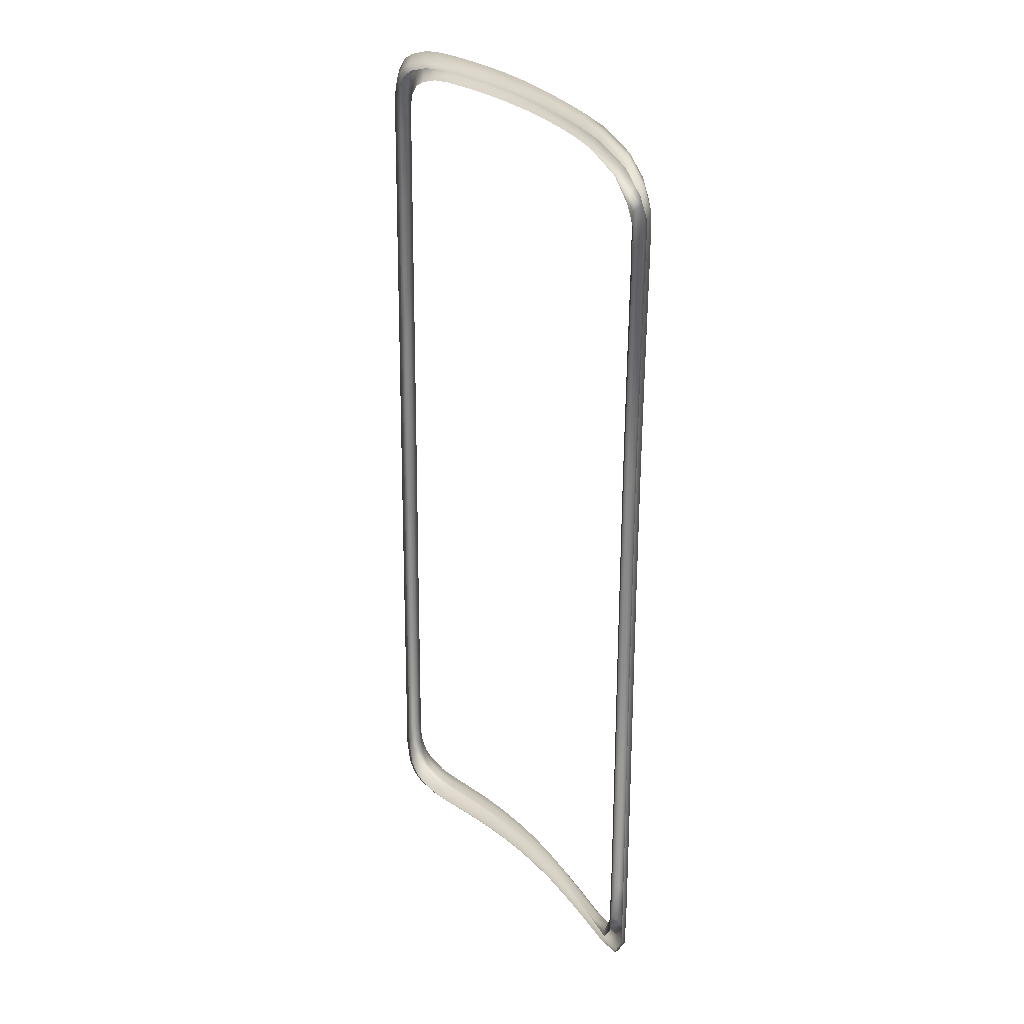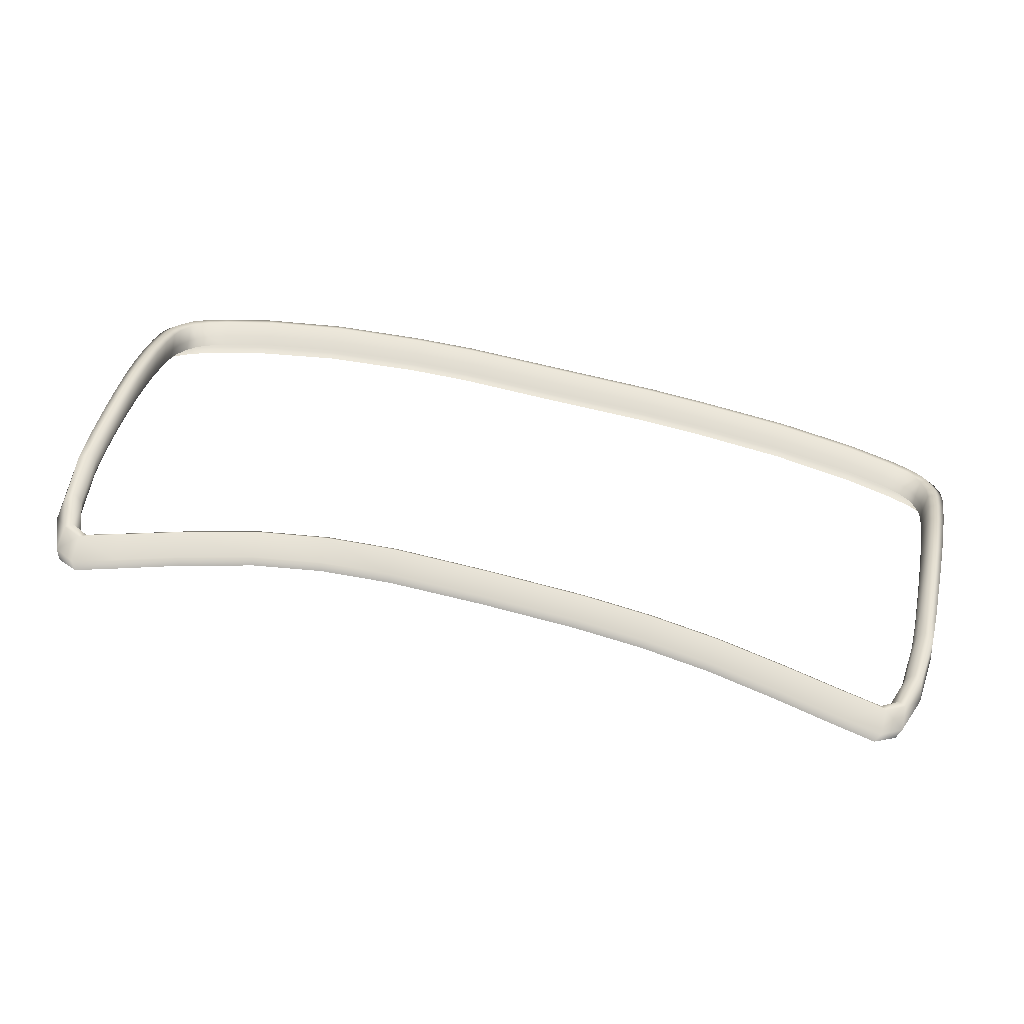
<metadata>
{"format":"obj","ext":"obj","renderer":"f3d","projection":"perspective","resolution":1024,"background":"white","views":[{"elev":-6.2,"azim":89.5,"up":"+Z"},{"elev":68.6,"azim":137.7,"up":"+Y"}]}
</metadata>
<code>
g ENV_SY02_TTF_RotatingPlatformConnectors_MO3
v -0.5346 0.6594 -2.764
v -0.5938 0.6844 -2.759
v -0.7555 0.589 -2.708
v -0.8178 0.6112 -2.702
v -0.7101 0.6867 -2.674
v -1.037 0.4634 -2.559
v -0.9105 0.6201 -2.627
v -0.7124 0.6577 -2.624
v -1.095 0.4788 -2.554
v -1.196 0.3718 -2.454
v -1.253 0.3835 -2.449
v -1.352 0.2711 -2.346
v -1.187 0.4954 -2.483
v -0.9218 0.5919 -2.562
v -1.409 0.2807 -2.341
v -1.489 0.1716 -2.252
v -1.355 0.3982 -2.375
v -1.544 0.1817 -2.249
v -1.616 0.06774 -2.165
v -0.8744 0.5639 -2.543
v -0.6745 0.6189 -2.596
v -1.205 0.4677 -2.408
v -1.524 0.2893 -2.259
v -1.669 0.07812 -2.164
v -1.742 -0.04592 -2.078
v -0.8097 0.5455 -2.568
v -0.5903 0.5966 -2.637
v -1.158 0.4468 -2.39
v -1.367 0.3797 -2.303
v -1.677 0.1807 -2.156
v -1.795 -0.03765 -2.077
v -1.865 -0.1718 -1.993
v -0.7803 0.5398 -2.591
v -0.5473 0.5962 -2.667
v -1.075 0.4221 -2.427
v -1.103 0.4283 -2.407
v -1.223 0.3443 -2.33
v -1.256 0.3478 -2.307
v -1.364 0.2573 -2.231
v -1.319 0.3621 -2.284
v -1.403 0.2586 -2.204
v -1.493 0.1658 -2.142
v -1.479 0.2679 -2.175
v -1.537 0.1664 -2.112
v -1.613 0.06959 -2.059
v -1.528 0.2821 -2.194
v -1.663 0.069 -2.026
v -1.73 -0.03192 -1.979
v -1.621 0.1736 -2.078
v -1.671 0.184 -2.099
v -1.785 -0.03656 -1.942
v -1.846 -0.1461 -1.899
v -1.753 0.0739 -1.988
v -1.819 0.06951 -2.061
v -1.905 -0.1533 -1.859
v -1.966 -0.2798 -1.815
v -1.883 -0.03647 -1.899
v -1.803 0.08115 -2.011
v -1.952 -0.04685 -1.971
v -2.024 -0.2842 -1.777
v -2.067 -0.4009 -1.741
v -1.931 -0.03107 -1.924
v -2.008 -0.1573 -1.812
v -2.122 -0.4008 -1.704
v -2.124 -0.4758 -1.688
v -2.057 -0.1551 -1.84
v -2.127 -0.2878 -1.73
v -1.922 -0.1681 -1.991
v -1.988 -0.3129 -1.908
v -2.179 -0.4738 -1.652
v -2.168 -0.5515 -1.613
v -2.223 -0.4023 -1.66
v -2.18 -0.2938 -1.756
v -2.078 -0.1748 -1.886
v -2.048 -0.3159 -1.904
v -2.088 -0.4405 -1.834
v -2.225 -0.5496 -1.576
v -2.185 -0.589 -1.556
v -2.279 -0.4753 -1.609
v -2.279 -0.4175 -1.683
v -2.199 -0.3153 -1.803
v -2.151 -0.4495 -1.828
v -2.145 -0.5252 -1.781
v -2.242 -0.5869 -1.521
v -2.183 -0.619 -1.477
v -2.324 -0.5534 -1.532
v -2.335 -0.4976 -1.63
v -2.298 -0.4415 -1.731
v -2.208 -0.5371 -1.773
v -2.189 -0.6142 -1.702
v -2.24 -0.6168 -1.442
v -2.15 -0.6346 -1.359
v -2.341 -0.5948 -1.475
v -2.355 -0.5285 -1.678
v -2.248 -0.6281 -1.694
v -2.202 -0.6592 -1.643
v -2.205 -0.6325 -1.324
v -2.028 -0.637 -1.083
v -2.377 -0.5805 -1.55
v -2.4 -0.6171 -1.596
v -2.258 -0.6754 -1.633
v -2.196 -0.6941 -1.559
v -2.413 -0.6636 -1.537
v -2.25 -0.7112 -1.546
v -2.391 -0.6224 -1.494
v -2.209 -0.7289 -1.419
v -2.157 -0.7119 -1.432
v -2.403 -0.6995 -1.454
v -2.384 -0.6536 -1.412
v -2.081 -0.7316 -1.129
v -2.03 -0.7145 -1.142
v -2.358 -0.7195 -1.324
v -2.336 -0.6265 -1.393
v -1.852 -0.7351 -0.6881
v -1.804 -0.7173 -0.7033
v -2.345 -0.671 -1.287
v -2.224 -0.7225 -1.031
v -2.297 -0.6417 -1.276
v -1.561 -0.7373 -0.1972
v -1.515 -0.719 -0.216
v -1.993 -0.7249 -0.5926
v -2.217 -0.6735 -1.002
v -2.082 -0.6345 -1.047
v -1.806 -0.6396 -0.6578
v -1.357 -0.7378 0.1261
v -1.313 -0.7191 0.1048
v -1.702 -0.727 -0.1068
v -1.989 -0.6764 -0.5714
v -2.173 -0.6435 -1.001
v -1.859 -0.6368 -0.6223
v -1.525 -0.6411 -0.1819
v -1.95 -0.6467 -0.5745
v -1.702 -0.6789 -0.09149
v -1.578 -0.638 -0.1485
v -1.328 -0.6411 0.1315
v -1.667 -0.6477 -0.1003
v -1.502 -0.725 0.2158
v -1.142 -0.7275 0.7502
v -1.503 -0.6797 0.2266
v -1.471 -0.648 0.2141
v -1.382 -0.638 0.1645
v -1.149 -0.6775 0.755
v -1.037 -0.6374 0.6789
v -0.9842 -0.6406 0.6426
v -0.6447 -0.641 1.157
v -1.122 -0.6471 0.7365
v -0.696 -0.6379 1.196
v -0.7751 -0.6478 1.261
v -0.4793 -0.6377 1.495
v -0.428 -0.6407 1.457
v -0.798 -0.6799 1.285
v -0.1363 -0.6363 1.927
v -0.08276 -0.639 1.889
v -0.5571 -0.6473 1.56
v 0.1907 -0.6338 2.282
v 0.2458 -0.6363 2.244
v 0.4146 -0.6316 2.491
v 0.4692 -0.6337 2.451
v 0.5165 -0.6158 2.564
v 0.5715 -0.6181 2.522
v 0.5913 -0.586 2.593
v 0.6475 -0.5881 2.551
v 0.6497 -0.5487 2.598
v 0.7065 -0.5506 2.556
v 0.7367 -0.473 2.583
v 0.7922 -0.475 2.543
v 0.8043 -0.4001 2.55
v 0.8608 -0.4001 2.51
v 0.9045 -0.2835 2.487
v 0.9642 -0.2792 2.445
v 1.022 -0.1527 2.408
v 1.084 -0.1455 2.365
v 1.142 -0.03605 2.327
v 1.201 -0.03141 2.286
v 1.266 0.06943 2.242
v 1.319 0.0701 2.206
v 1.395 0.1668 2.155
v 1.443 0.1662 2.123
v 1.534 0.2589 2.061
v 1.577 0.2578 2.032
v 1.69 0.3481 1.956
v 1.726 0.3447 1.932
v 1.847 0.4286 1.845
v 1.877 0.4224 1.825
v 2.115 0.5457 1.622
v 2.15 0.54 1.602
v 2.264 0.5967 1.439
v 2.31 0.5964 1.408
v 2.258 0.6236 1.321
v 2.307 0.6252 1.286
v 2.119 0.6328 1.123
v 2.067 0.6305 1.16
v 1.842 0.6366 0.8906
v 2.188 0.6366 1.395
v 2.193 0.6189 1.505
v 2.066 0.5642 1.675
v 1.808 0.4472 1.892
v 1.791 0.6343 0.9274
v 1.519 0.6402 0.5961
v 1.998 0.6456 1.235
v 1.469 0.638 0.6326
v 1.245 0.6417 0.2966
v 1.643 0.3626 2.01
v 1.72 0.6499 1
v 1.196 0.6397 0.3332
v 0.9968 0.6422 -0.02753
v 1.476 0.2684 2.123
v 1.397 0.6538 0.7021
v 1.329 0.1741 2.223
v 1.194 0.07457 2.315
v 1.063 -0.0358 2.405
v 0.9373 -0.1565 2.489
v 0.8199 -0.287 2.569
v 0.7225 -0.4014 2.63
v 0.6569 -0.4744 2.662
v 0.57 -0.5524 2.676
v 0.5104 -0.5938 2.671
v 0.4342 -0.6256 2.637
v 0.3345 -0.6409 2.561
v 0.1128 -0.6427 2.351
v -0.2151 -0.6461 1.995
v -0.5775 -0.6791 1.589
v -0.2308 -0.6765 2.029
v 0.09984 -0.6735 2.392
v 0.3294 -0.6708 2.609
v -0.7861 -0.7252 1.287
v -0.5614 -0.7269 1.594
v -0.2098 -0.7247 2.039
v -0.6487 -0.7375 1.185
v 0.4363 -0.6532 2.688
v 0.1271 -0.7221 2.407
v -0.4242 -0.7369 1.494
v -0.9997 -0.7377 0.6533
v -0.9602 -0.7189 0.6263
v -0.6128 -0.7189 1.151
v -0.3903 -0.7186 1.459
v -0.0355 -0.7167 1.901
v -0.06698 -0.7345 1.941
v 0.3046 -0.7137 2.264
v 0.2745 -0.7308 2.306
v 0.5408 -0.7111 2.48
v 0.3629 -0.7189 2.631
v 0.51 -0.728 2.524
v 0.65 -0.6931 2.56
v 0.4721 -0.6989 2.718
v 0.6185 -0.7103 2.605
v 0.512 -0.622 2.724
v 0.6982 -0.6745 2.643
v 0.7279 -0.6583 2.595
v 0.5481 -0.6632 2.756
v 0.5695 -0.5799 2.731
v 0.7598 -0.6271 2.656
v 0.7884 -0.6133 2.604
v 0.6069 -0.6167 2.766
v 0.6575 -0.4969 2.722
v 0.8472 -0.5361 2.648
v 0.8772 -0.5242 2.593
v 0.6988 -0.528 2.755
v 0.7257 -0.4169 2.691
v 0.7665 -0.4412 2.723
v 0.9166 -0.4485 2.617
v 0.9464 -0.4395 2.56
v 0.8267 -0.2931 2.627
v 0.8666 -0.3149 2.66
v 1.022 -0.3149 2.551
v 1.049 -0.3119 2.496
v 0.9463 -0.1544 2.545
v 0.9852 -0.1744 2.579
v 1.146 -0.1673 2.467
v 1.17 -0.171 2.414
v 1.07 -0.03031 2.459
v 1.109 -0.0466 2.493
v 1.272 -0.03689 2.381
v 1.294 -0.04516 2.33
v 1.198 0.08191 2.371
v 1.4 0.07871 2.294
v 1.422 0.06833 2.244
v 1.242 0.06976 2.402
v 1.331 0.1847 2.278
v 1.528 0.1822 2.206
v 1.552 0.1721 2.155
v 1.385 0.1809 2.302
v 1.476 0.2828 2.176
v 1.668 0.2811 2.111
v 1.695 0.2715 2.058
v 1.542 0.2895 2.193
v 1.643 0.3804 2.061
v 1.831 0.3838 2
v 1.859 0.3722 1.948
v 1.718 0.3984 2.073
v 1.808 0.4683 1.943
v 1.994 0.479 1.886
v 2.022 0.4637 1.833
v 1.889 0.4955 1.951
v 2.067 0.5924 1.726
v 2.245 0.6113 1.674
v 2.275 0.5891 1.617
v 2.136 0.6203 1.737
v 2.206 0.6583 1.55
v 2.384 0.6846 1.482
v 2.41 0.6601 1.428
v 2.257 0.6868 1.564
v 2.194 0.684 1.435
v 2.238 0.7192 1.441
v 2.369 0.7214 1.347
v 2.388 0.6981 1.296
v 2.17 0.7277 1.173
v 2.186 0.7008 1.125
v 2.002 0.6852 1.272
v 2.036 0.7236 1.273
v 1.884 0.7318 0.9332
v 1.902 0.7041 0.8888
v 1.722 0.6902 1.033
v 1.752 0.7278 1.032
v 1.55 0.7359 0.63
v 1.572 0.7079 0.5897
v 1.393 0.6951 0.7301
v 1.421 0.7321 0.7264
v 1.266 0.7376 0.3215
v 1.293 0.7093 0.2851
v 1.14 0.7342 0.4173
v 1.009 0.7381 -0.01234
v 1.04 0.7096 -0.04483
v 1.115 0.6976 0.4233
v 0.6863 0.7377 -0.4968
v 0.5569 0.735 -0.4088
v 0.7207 0.71 -0.5202
v 0.4123 0.7095 -1.003
v 0.8842 0.7338 0.08461
v 0.372 0.7381 -0.9873
v 0.202 0.7091 -1.363
v 1.122 0.6568 0.4005
v 0.8626 0.699 0.09238
v 0.8739 0.6566 0.07407
v 0.1599 0.7376 -1.352
v 0.01209 0.7076 -1.728
v 0.538 0.6971 -0.3961
v 0.9491 0.6401 0.009684
v 0.5557 0.6559 -0.4079
v 0.6352 0.6402 -0.462
v 0.6841 0.6424 -0.4953
v 0.3802 0.6421 -0.9694
v 0.3292 0.64 -0.9392
v 0.2436 0.6566 -0.8942
v 0.1237 0.6396 -1.291
v 0.174 0.6417 -1.322
v 0.2234 0.6992 -0.8912
v -0.06225 0.6378 -1.649
v -0.01222 0.64 -1.681
v 0.03647 0.657 -1.248
v 0.2386 0.7337 -0.9083
v -0.1503 0.6538 -1.609
v 0.0142 0.6978 -1.251
v 0.02871 0.7341 -1.272
v -0.2399 0.6341 -2.042
v -0.1893 0.6364 -2.075
v -0.3302 0.65 -2.005
v -0.1764 0.6953 -1.617
v -0.1638 0.732 -1.641
v -0.3794 0.6303 -2.368
v -0.3286 0.6326 -2.401
v -0.4716 0.6456 -2.332
v -0.3596 0.6905 -2.017
v -0.03247 0.7359 -1.723
v -0.1683 0.704 -2.129
v -0.4781 0.6235 -2.592
v -0.4295 0.625 -2.622
v -0.5473 0.5962 -2.667
v -0.5903 0.5966 -2.637
v -0.5694 0.6366 -2.554
v -0.6745 0.6189 -2.596
v -0.5041 0.6855 -2.348
v -0.349 0.7276 -2.045
v -0.2158 0.7317 -2.128
v -0.31 0.7006 -2.462
v -0.6051 0.6838 -2.574
v -0.7124 0.6577 -2.624
v -0.4951 0.7235 -2.379
v -0.3603 0.7276 -2.464
v -0.4143 0.6977 -2.699
v -0.5977 0.7191 -2.615
v -0.7101 0.6867 -2.674
v -0.5938 0.6844 -2.759
v -0.4687 0.7212 -2.699
v -0.5346 0.6594 -2.764
g ENV_SY02_TTF_RotatingPlatformConnectors_MO3_0
f 3 2 1
f 3 4 2
f 4 5 2
f 6 4 3
f 4 7 5
f 7 8 5
f 6 9 4
f 9 7 4
f 9 6 10
f 9 10 11
f 12 11 10
f 9 13 7
f 13 9 11
f 7 14 8
f 13 14 7
f 12 15 11
f 15 12 16
f 13 11 17
f 15 17 11
f 15 16 18
f 19 18 16
f 8 14 20
f 8 20 21
f 13 22 14
f 17 22 13
f 15 23 17
f 23 15 18
f 19 24 18
f 24 19 25
f 21 20 26
f 21 26 27
f 14 28 20
f 14 22 28
f 17 29 22
f 23 29 17
f 23 18 30
f 24 30 18
f 24 25 31
f 32 31 25
f 27 26 33
f 27 33 34
f 26 35 33
f 26 36 35
f 20 36 26
f 36 37 35
f 20 28 36
f 36 38 37
f 38 36 28
f 38 39 37
f 38 28 40
f 22 40 28
f 22 29 40
f 38 41 39
f 41 38 40
f 41 42 39
f 29 43 40
f 41 40 43
f 41 44 42
f 44 41 43
f 44 45 42
f 29 46 43
f 23 46 29
f 30 46 23
f 44 47 45
f 47 48 45
f 44 43 49
f 46 49 43
f 47 44 49
f 30 50 46
f 46 50 49
f 47 51 48
f 51 52 48
f 47 49 53
f 50 53 49
f 51 47 53
f 54 50 30
f 24 54 30
f 54 24 31
f 51 55 52
f 55 56 52
f 51 53 57
f 55 51 57
f 50 58 53
f 54 58 50
f 58 57 53
f 54 31 59
f 59 58 54
f 55 60 56
f 60 61 56
f 58 62 57
f 59 62 58
f 55 57 63
f 62 63 57
f 60 55 63
f 60 64 61
f 64 65 61
f 62 66 63
f 66 62 59
f 60 63 67
f 64 60 67
f 66 67 63
f 68 59 31
f 32 68 31
f 68 32 69
f 64 70 65
f 70 71 65
f 64 67 72
f 70 64 72
f 66 73 67
f 73 72 67
f 66 59 74
f 68 74 59
f 73 66 74
f 68 69 75
f 74 68 75
f 76 75 69
f 70 77 71
f 78 71 77
f 70 72 79
f 79 77 70
f 73 80 72
f 80 79 72
f 73 74 81
f 74 75 81
f 80 73 81
f 76 82 75
f 82 81 75
f 82 76 83
f 78 77 84
f 85 78 84
f 79 86 77
f 84 77 86
f 80 87 79
f 87 86 79
f 80 81 88
f 82 88 81
f 87 80 88
f 82 83 89
f 88 82 89
f 90 89 83
f 85 84 91
f 91 92 85
f 84 86 93
f 91 84 93
f 88 89 94
f 87 88 94
f 90 95 89
f 94 89 95
f 96 95 90
f 91 97 92
f 97 98 92
f 87 99 86
f 93 86 99
f 100 87 94
f 94 95 100
f 100 99 87
f 96 101 95
f 101 100 95
f 101 96 102
f 103 99 100
f 101 103 100
f 101 102 104
f 104 103 101
f 103 105 99
f 93 99 105
f 102 106 104
f 102 107 106
f 104 108 103
f 105 103 108
f 108 104 106
f 93 105 109
f 105 108 109
f 110 106 107
f 110 107 111
f 108 106 112
f 112 109 108
f 112 106 110
f 93 109 113
f 91 93 113
f 113 97 91
f 111 114 110
f 111 115 114
f 112 116 109
f 116 113 109
f 112 110 117
f 114 117 110
f 117 116 112
f 113 118 97
f 116 118 113
f 115 119 114
f 115 120 119
f 114 121 117
f 121 114 119
f 117 122 116
f 118 116 122
f 122 117 121
f 118 123 97
f 97 123 98
f 124 98 123
f 120 125 119
f 120 126 125
f 121 119 127
f 125 127 119
f 122 121 128
f 127 128 121
f 118 122 129
f 118 129 123
f 129 122 128
f 124 123 130
f 130 123 129
f 130 131 124
f 129 128 132
f 130 129 132
f 127 133 128
f 132 128 133
f 130 134 131
f 134 135 131
f 136 130 132
f 132 133 136
f 136 134 130
f 137 133 127
f 125 137 127
f 138 137 125
f 137 139 133
f 136 133 139
f 138 139 137
f 140 134 136
f 136 139 140
f 134 141 135
f 140 141 134
f 140 139 142
f 138 142 139
f 143 135 141
f 143 144 135
f 143 145 144
f 146 141 140
f 146 143 141
f 140 142 146
f 143 147 145
f 147 143 146
f 142 148 146
f 147 146 148
f 145 147 149
f 149 147 148
f 145 149 150
f 142 151 148
f 151 142 138
f 152 150 149
f 152 153 150
f 149 148 154
f 151 154 148
f 154 152 149
f 155 153 152
f 155 156 153
f 157 156 155
f 157 158 156
f 159 158 157
f 159 160 158
f 161 160 159
f 161 162 160
f 163 162 161
f 163 164 162
f 165 164 163
f 165 166 164
f 166 165 167
f 166 167 168
f 168 167 169
f 168 169 170
f 170 169 171
f 170 171 172
f 172 171 173
f 172 173 174
f 174 173 175
f 174 175 176
f 176 175 177
f 176 177 178
f 178 177 179
f 178 179 180
f 180 179 181
f 180 181 182
f 182 181 183
f 182 183 184
f 185 184 183
f 185 186 184
f 187 186 185
f 187 188 186
f 189 188 187
f 189 190 188
f 189 191 190
f 189 192 191
f 192 193 191
f 187 194 189
f 194 192 189
f 185 195 187
f 187 195 194
f 183 196 185
f 185 196 195
f 181 197 183
f 183 197 196
f 192 198 193
f 198 199 193
f 194 200 192
f 198 192 200
f 198 201 199
f 201 202 199
f 181 203 197
f 179 203 181
f 198 200 204
f 201 198 204
f 201 205 202
f 205 206 202
f 179 207 203
f 177 207 179
f 201 204 208
f 205 201 208
f 177 209 207
f 175 209 177
f 175 210 209
f 173 210 175
f 173 211 210
f 171 211 173
f 171 212 211
f 169 212 171
f 169 213 212
f 167 213 169
f 167 214 213
f 165 214 167
f 165 215 214
f 163 215 165
f 163 216 215
f 161 216 163
f 161 217 216
f 159 217 161
f 159 218 217
f 157 218 159
f 157 219 218
f 155 219 157
f 155 220 219
f 220 155 152
f 220 152 221
f 154 221 152
f 222 221 154
f 151 222 154
f 220 221 223
f 222 223 221
f 224 219 220
f 220 223 224
f 225 218 219
f 224 225 219
f 222 151 226
f 151 138 226
f 227 223 222
f 222 226 227
f 224 223 228
f 227 228 223
f 229 226 138
f 227 226 229
f 225 230 218
f 217 218 230
f 231 225 224
f 224 228 231
f 232 228 227
f 227 229 232
f 229 138 233
f 138 125 233
f 233 125 126
f 233 126 234
f 235 233 234
f 235 229 233
f 229 235 236
f 229 236 232
f 232 236 237
f 232 238 228
f 232 237 238
f 231 228 238
f 238 237 239
f 238 239 240
f 231 238 240
f 241 240 239
f 240 242 231
f 231 242 225
f 242 230 225
f 241 243 240
f 240 243 242
f 243 241 244
f 242 245 230
f 243 245 242
f 243 244 246
f 243 246 245
f 247 230 245
f 217 230 247
f 248 246 244
f 248 244 249
f 250 245 246
f 247 245 250
f 250 246 248
f 251 217 247
f 251 247 250
f 251 216 217
f 249 252 248
f 249 253 252
f 254 250 248
f 251 250 254
f 254 248 252
f 216 251 255
f 254 255 251
f 216 255 215
f 253 256 252
f 253 257 256
f 252 258 254
f 254 258 255
f 252 256 258
f 259 215 255
f 259 214 215
f 255 258 260
f 260 258 256
f 255 260 259
f 257 261 256
f 260 256 261
f 257 262 261
f 263 214 259
f 263 213 214
f 259 260 264
f 264 260 261
f 259 264 263
f 265 261 262
f 264 261 265
f 265 262 266
f 267 213 263
f 267 212 213
f 263 264 268
f 268 264 265
f 263 268 267
f 269 265 266
f 268 265 269
f 269 266 270
f 271 212 267
f 271 211 212
f 267 268 272
f 272 268 269
f 267 272 271
f 270 273 269
f 272 269 273
f 270 274 273
f 275 211 271
f 275 271 272
f 275 210 211
f 274 276 273
f 274 277 276
f 278 272 273
f 275 272 278
f 278 273 276
f 279 210 275
f 279 275 278
f 279 209 210
f 280 276 277
f 280 277 281
f 282 278 276
f 279 278 282
f 282 276 280
f 283 209 279
f 283 279 282
f 283 207 209
f 284 280 281
f 284 281 285
f 286 282 280
f 283 282 286
f 286 280 284
f 287 207 283
f 287 283 286
f 287 203 207
f 288 284 285
f 288 285 289
f 290 286 284
f 287 286 290
f 290 284 288
f 291 203 287
f 291 287 290
f 291 197 203
f 292 288 289
f 292 289 293
f 294 290 288
f 291 290 294
f 294 288 292
f 197 291 295
f 294 295 291
f 197 295 196
f 293 296 292
f 293 297 296
f 298 294 292
f 294 298 295
f 298 292 296
f 196 295 299
f 298 299 295
f 196 299 195
f 297 300 296
f 297 301 300
f 302 298 296
f 298 302 299
f 302 296 300
f 195 299 303
f 195 303 194
f 299 302 304
f 304 302 300
f 299 304 303
f 305 300 301
f 304 300 305
f 305 301 306
f 306 307 305
f 304 305 307
f 306 308 307
f 194 303 309
f 194 309 200
f 303 304 310
f 304 307 310
f 303 310 309
f 311 307 308
f 310 307 311
f 311 308 312
f 313 200 309
f 313 204 200
f 309 310 314
f 310 311 314
f 309 314 313
f 315 311 312
f 315 314 311
f 315 312 316
f 317 204 313
f 317 208 204
f 313 314 318
f 315 318 314
f 313 318 317
f 319 315 316
f 318 315 319
f 319 316 320
f 317 318 321
f 318 319 321
f 322 319 320
f 322 321 319
f 322 320 323
f 324 208 317
f 317 321 324
f 325 322 323
f 326 322 325
f 325 323 327
f 328 325 327
f 322 329 321
f 324 321 329
f 326 329 322
f 328 330 325
f 330 326 325
f 330 328 331
f 324 332 208
f 205 208 332
f 324 329 333
f 333 332 324
f 333 329 326
f 205 332 334
f 333 334 332
f 330 331 335
f 336 335 331
f 333 326 337
f 337 334 333
f 205 334 338
f 205 338 206
f 338 334 339
f 337 339 334
f 206 338 340
f 338 339 340
f 206 340 341
f 340 342 341
f 343 340 339
f 340 343 342
f 337 344 339
f 343 339 344
f 345 342 343
f 345 343 344
f 345 346 342
f 347 337 326
f 337 347 344
f 348 346 345
f 348 349 346
f 345 344 350
f 347 350 344
f 347 326 351
f 330 351 326
f 352 345 350
f 352 348 345
f 347 353 350
f 353 347 351
f 353 352 350
f 354 351 330
f 353 351 354
f 354 330 335
f 355 349 348
f 355 356 349
f 357 348 352
f 357 355 348
f 353 358 352
f 358 353 354
f 358 357 352
f 359 354 335
f 358 354 359
f 360 356 355
f 360 361 356
f 362 355 357
f 362 360 355
f 358 363 357
f 363 358 359
f 363 362 357
f 359 335 364
f 336 364 335
f 364 336 365
f 361 360 366
f 361 366 367
f 366 368 367
f 366 369 368
f 370 366 360
f 370 369 366
f 370 360 362
f 370 371 369
f 363 372 362
f 372 370 362
f 363 359 373
f 373 359 364
f 372 363 373
f 364 365 374
f 373 364 374
f 375 374 365
f 376 371 370
f 372 376 370
f 376 377 371
f 372 373 378
f 378 373 374
f 378 376 372
f 375 379 374
f 378 374 379
f 380 379 375
f 381 377 376
f 378 381 376
f 381 378 379
f 381 382 377
f 383 382 381
f 380 384 379
f 381 379 384
f 383 381 384
f 385 384 380
f 385 383 384

</code>
